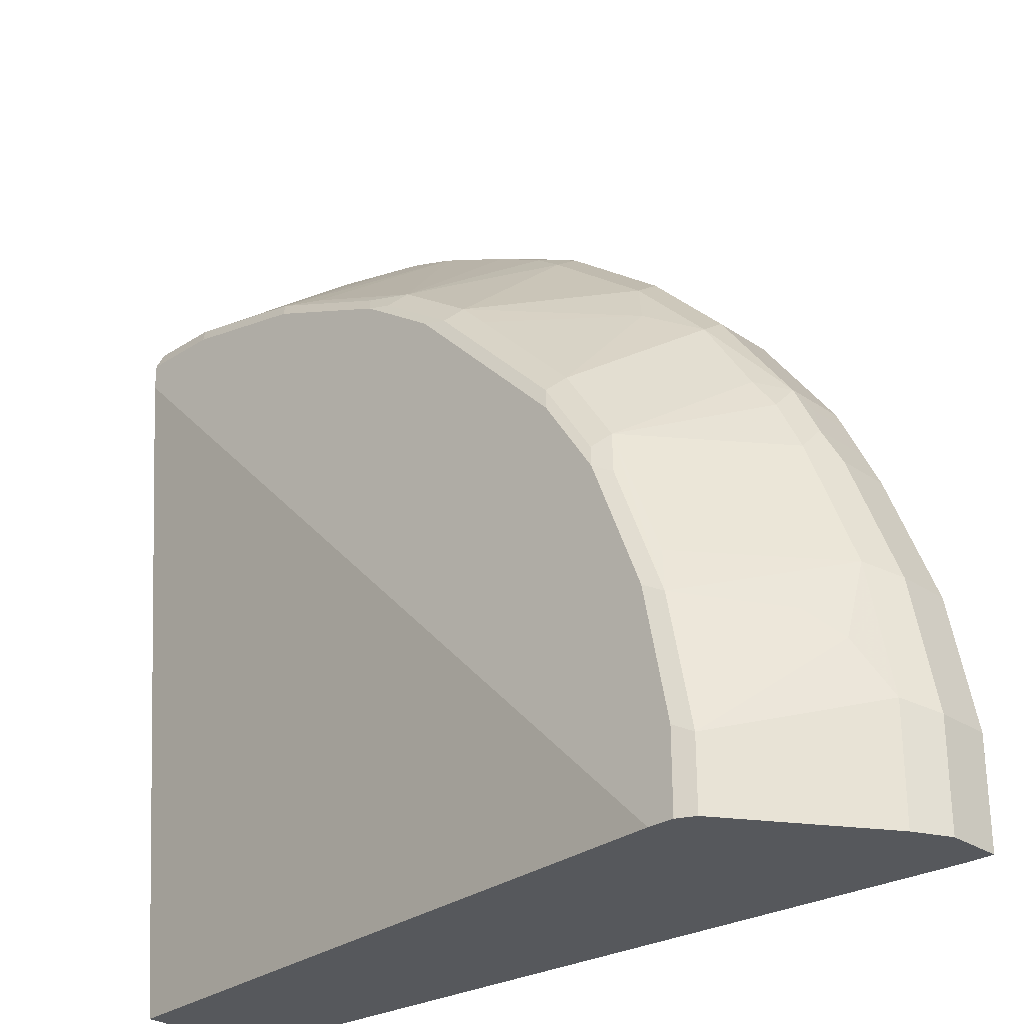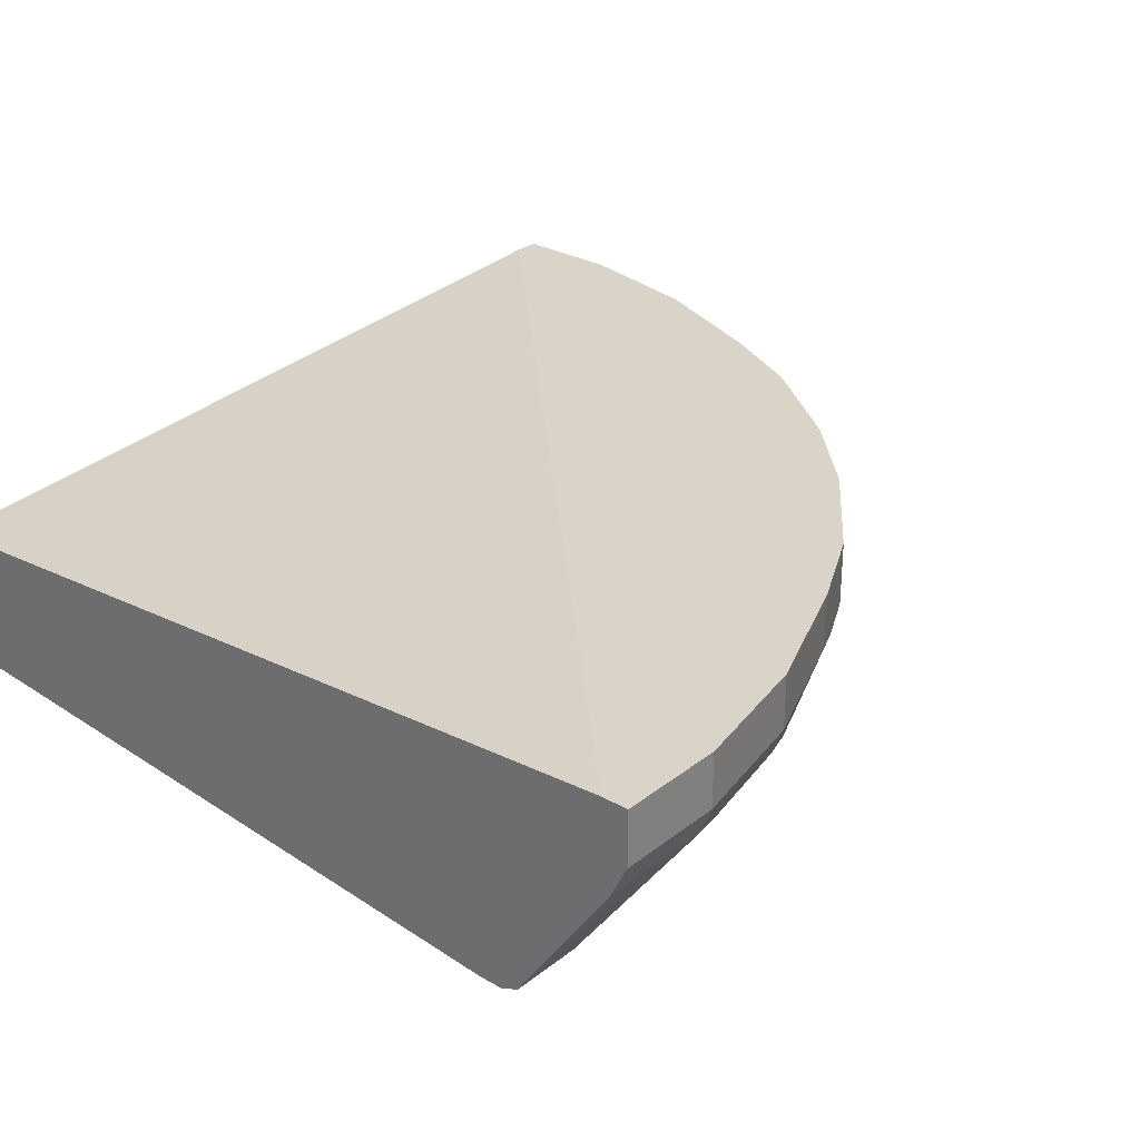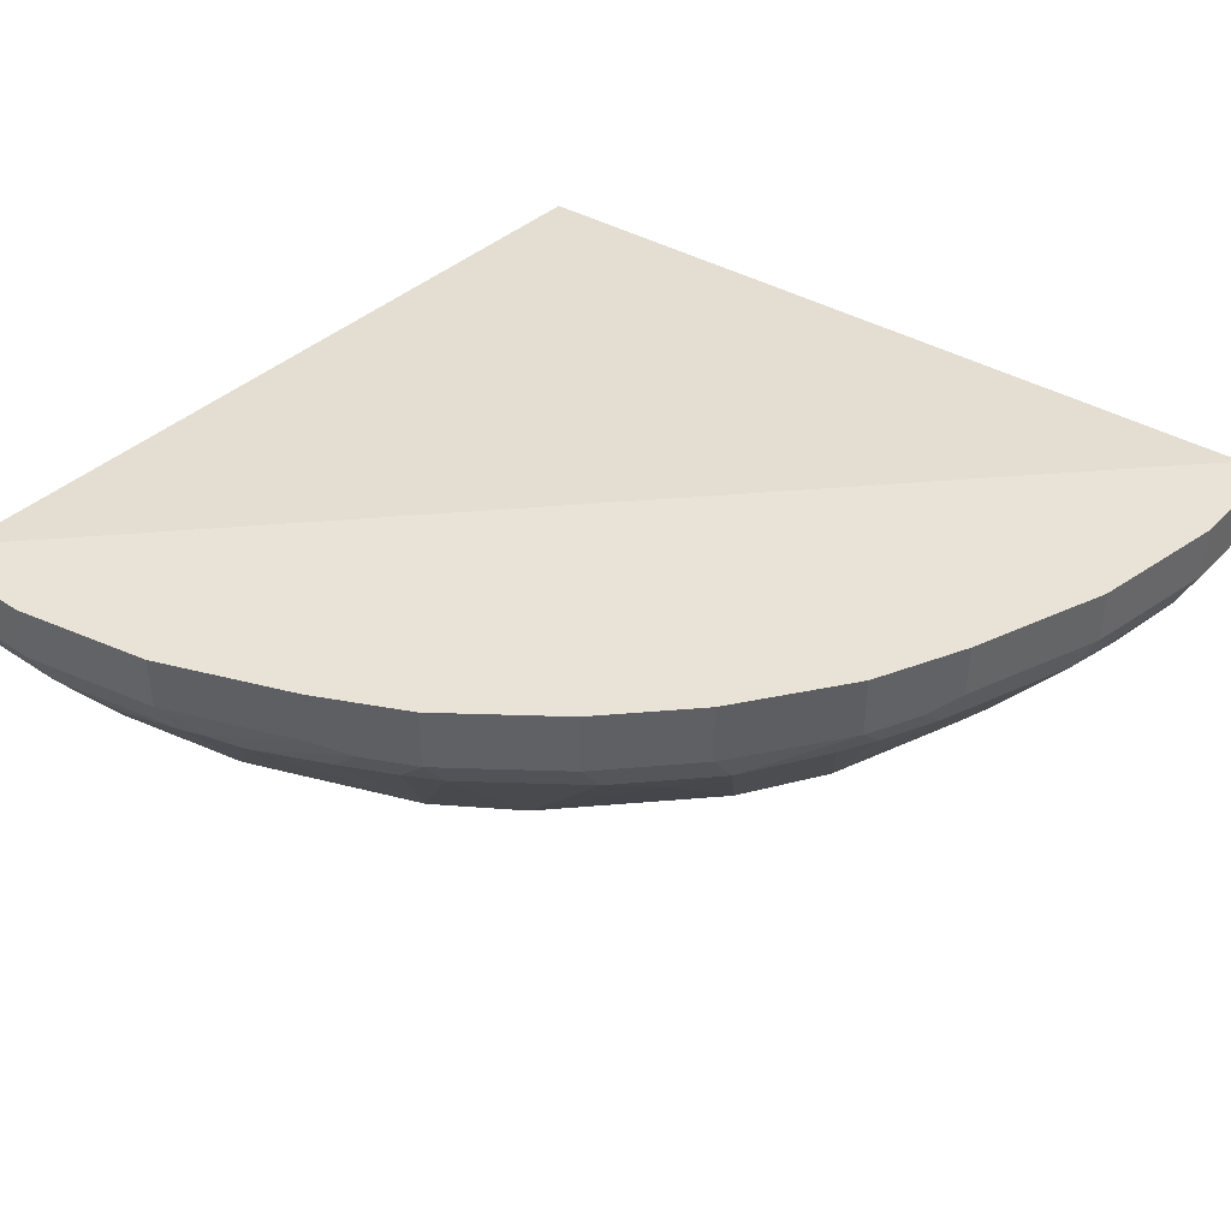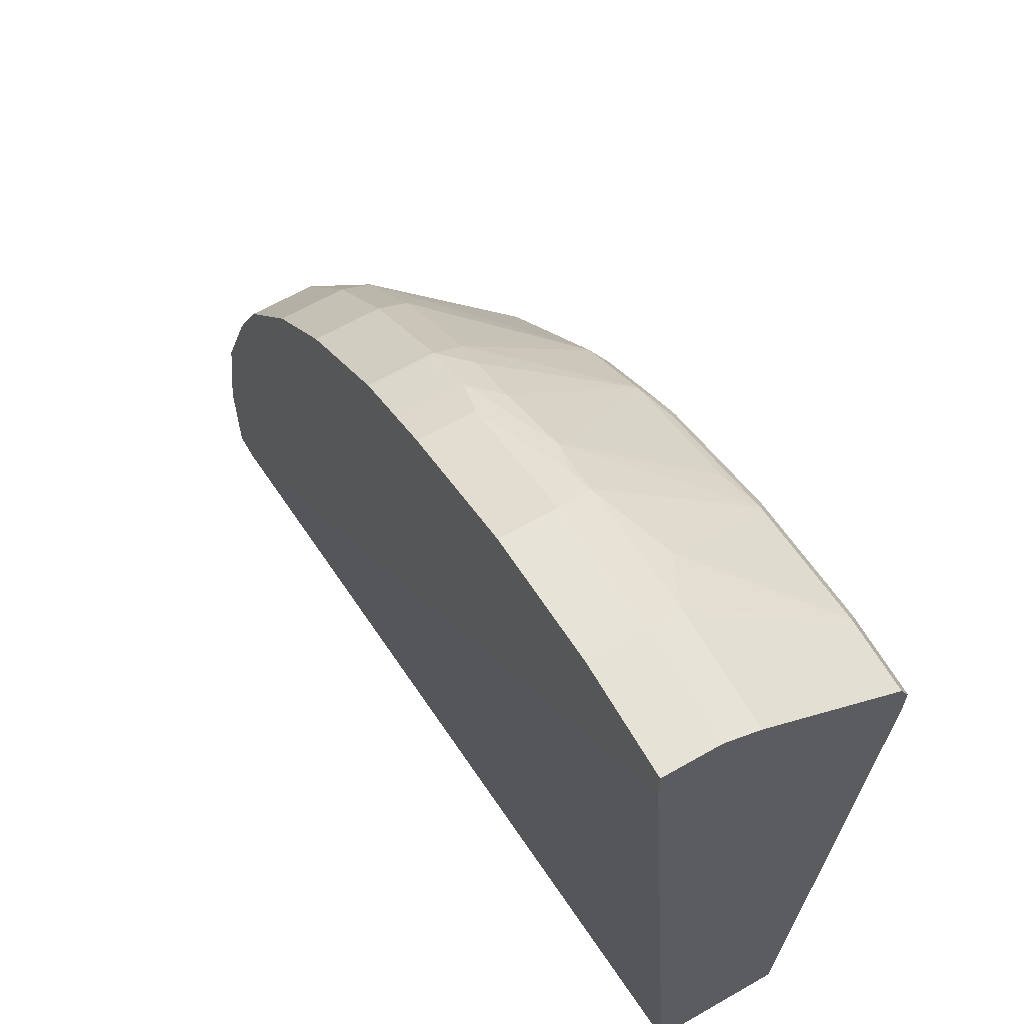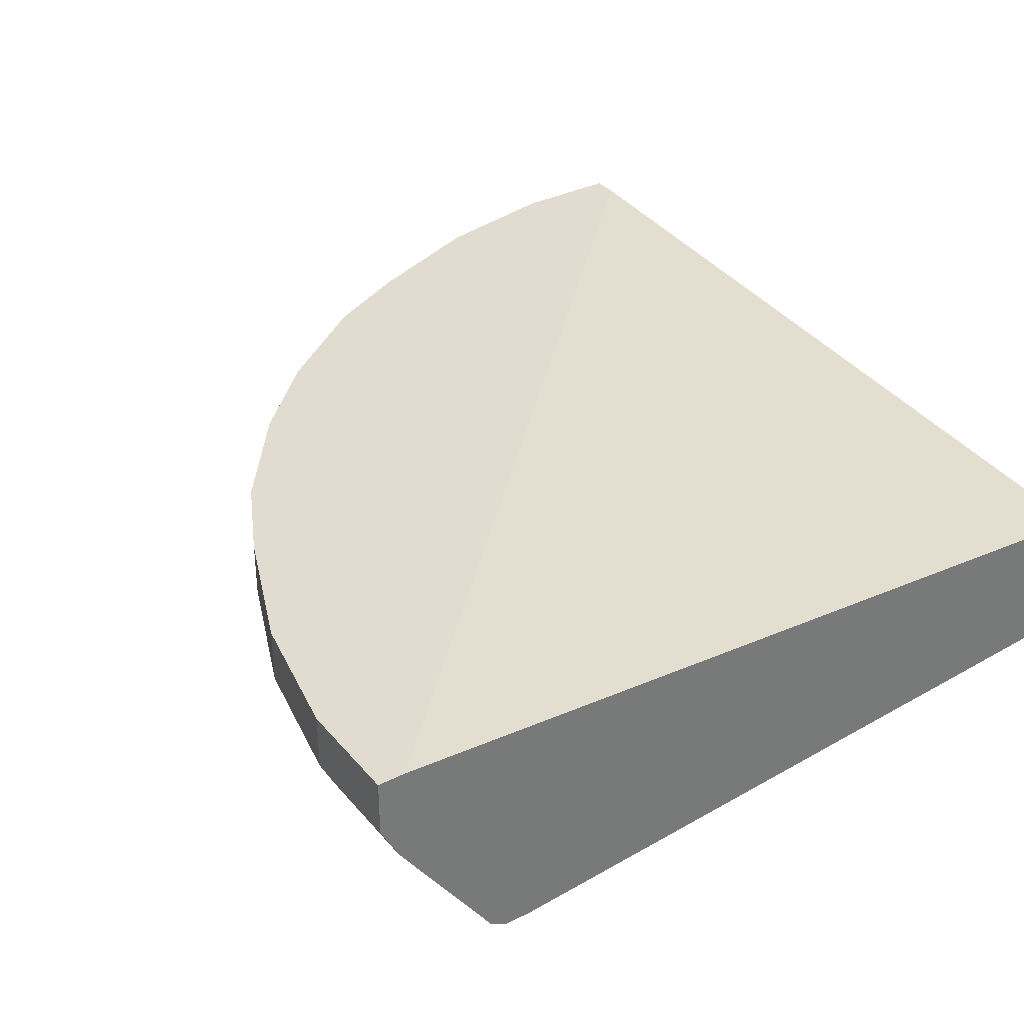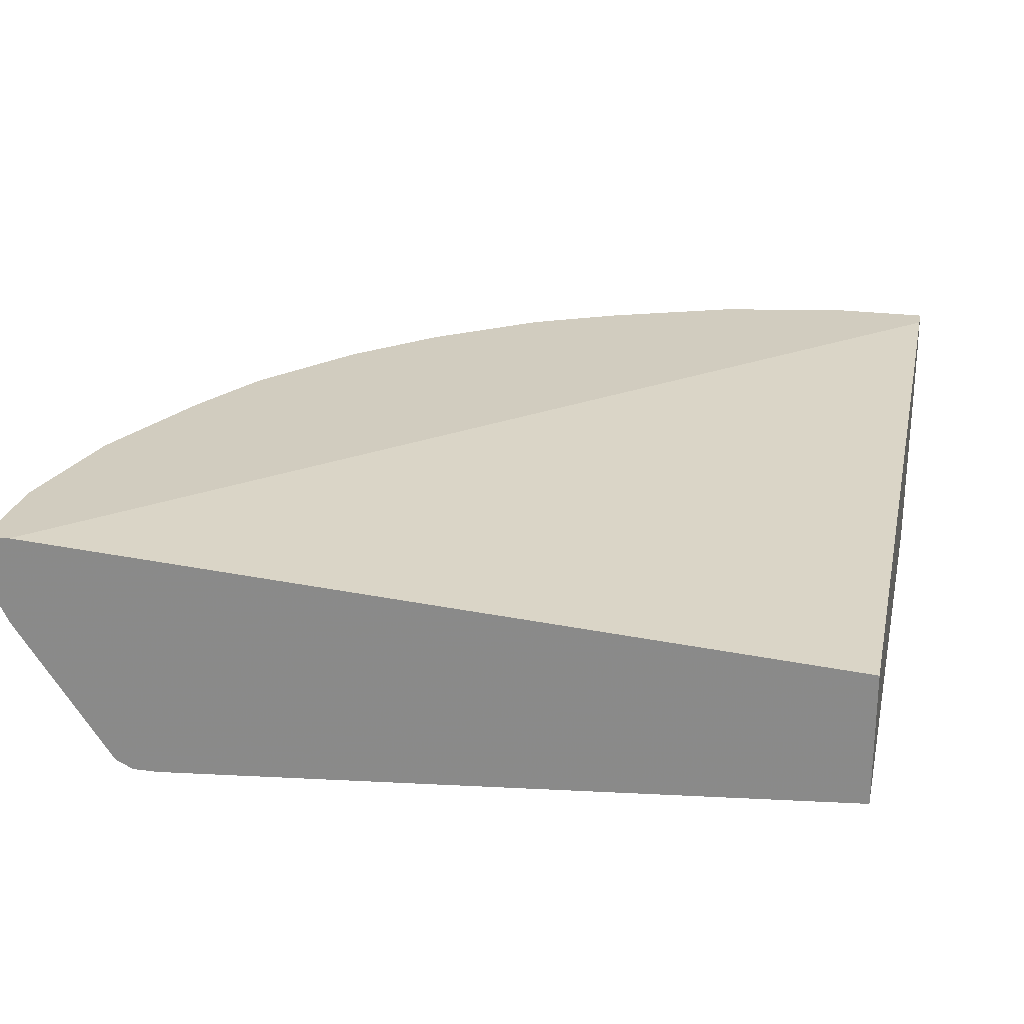
<metadata>
{"format":"obj","ext":"obj","renderer":"f3d","projection":"perspective","resolution":1024,"background":"white","views":[{"elev":-28.1,"azim":-135.8,"up":"+Y"},{"elev":28.6,"azim":130.8,"up":"+Z"},{"elev":41.6,"azim":-140.9,"up":"+Z"},{"elev":63.6,"azim":60.0,"up":"+Y"},{"elev":34.4,"azim":-34.0,"up":"+Z"},{"elev":24.0,"azim":12.1,"up":"+Z"}]}
</metadata>
<code>
v -0.07308 0.5845 -0.7123
v -0.07308 0.5845 -0.6747
v -9.382e-05 0.5845 -0.7123
v -0.07915 0.5723 -0.7367
v -0.1644 0.5662 -0.7123
v -9.382e-05 0.5845 -0.6747
v -0.1644 0.5662 -0.6747
v -9.382e-05 0.5723 -0.7367
v -0.04871 0.5053 -0.8341
v -0.1157 0.554 -0.7549
v -0.1705 0.554 -0.7367
v -0.1857 0.5509 -0.7336
v -0.2557 0.5297 -0.7123
v -9.382e-05 0.5662 -0.6747
v -0.2557 0.5297 -0.6747
v -9.382e-05 0.5053 -0.8341
v -9.382e-05 0.4932 -0.8401
v -0.05484 0.4931 -0.8402
v -0.1401 0.487 -0.8341
v -0.2101 0.5388 -0.7397
v -0.2801 0.5175 -0.7184
v -9.382e-05 9.382e-05 -0.7123
v -0.5662 9.382e-05 -0.6747
v -0.2801 0.5175 -0.6747
v -9.382e-05 0.4931 -0.8402
v -0.1461 0.4749 -0.8402
v -0.2375 0.4383 -0.8402
v -0.2314 0.4505 -0.8341
v -0.2618 0.4444 -0.828
v -0.1705 0.4809 -0.828
v -0.2618 0.5175 -0.7367
v -0.3165 0.4992 -0.7184
v -0.3044 0.5053 -0.7062
v -9.382e-05 9.382e-05 -0.8036
v -0.5845 9.382e-05 -0.6747
v -0.3044 0.5053 -0.6747
v -9.382e-05 0.4749 -0.8402
v -0.2527 0.4353 -0.8371
v -0.2923 0.4018 -0.8402
v -0.3074 0.3987 -0.8371
v -0.3165 0.4079 -0.828
v -0.3196 0.484 -0.7397
v -0.2983 0.4992 -0.7367
v -0.3165 0.4992 -0.6747
v -0.3896 0.4444 -0.7184
v -0.4749 9.382e-05 -0.8402
v -0.5845 0.07308 -0.6747
v -0.5845 9.382e-05 -0.7123
v -0.4018 0.2923 -0.8402
v -0.3348 0.3896 -0.828
v -0.3987 0.3074 -0.8371
v -0.4109 0.3927 -0.758
v -0.3927 0.4292 -0.7397
v -0.3896 0.4444 -0.6747
v -0.4475 0.3744 -0.7397
v -0.4444 0.3896 -0.7184
v -0.4931 9.382e-05 -0.8402
v -0.5845 0.07308 -0.7123
v -0.5662 0.1644 -0.6747
v -0.5723 9.382e-05 -0.7367
v -0.4383 0.2375 -0.8402
v -0.4353 0.2527 -0.8371
v -0.3896 0.3348 -0.828
v -0.4444 0.2618 -0.828
v -0.4079 0.3165 -0.828
v -0.4444 0.3896 -0.6747
v -0.484 0.3196 -0.7397
v -0.4992 0.3165 -0.7184
v -0.4932 9.382e-05 -0.8401
v -0.4931 0.05484 -0.8402
v -0.5662 0.1644 -0.7123
v -0.5723 0.07915 -0.7367
v -0.5297 0.2557 -0.6747
v -0.5053 9.382e-05 -0.8341
v -0.4749 0.1461 -0.8402
v -0.487 0.1401 -0.8341
v -0.4505 0.2314 -0.8341
v -0.4809 0.1705 -0.828
v -0.5175 0.2253 -0.7549
v -0.5175 0.2618 -0.7367
v -0.4992 0.2983 -0.7367
v -0.4992 0.3165 -0.6747
v -0.5175 0.2801 -0.7184
v -0.5053 0.3044 -0.7062
v -0.5053 0.04871 -0.8341
v -0.554 0.1705 -0.7367
v -0.5297 0.2557 -0.7123
v -0.554 0.1157 -0.7549
v -0.5175 0.2801 -0.6747
v -0.5357 0.1339 -0.7732
v -0.5053 0.3044 -0.6747
f 55 68 56
f 45 55 56
f 45 56 66
f 45 66 54
f 47 59 71
f 47 71 58
f 48 58 72
f 48 72 60
f 49 61 62
f 50 63 52
f 51 62 64
f 51 64 65
f 51 65 63
f 52 65 55
f 52 55 53
f 55 64 67
f 45 53 55
f 55 67 68
f 49 62 51
f 52 63 65
f 38 39 40
f 41 53 42
f 29 42 43
f 55 65 64
f 29 43 31
f 32 44 36
f 32 36 33
f 32 43 42
f 32 42 45
f 32 45 54
f 32 54 44
f 34 46 37
f 35 47 58
f 35 58 48
f 39 49 51
f 39 51 40
f 40 50 41
f 40 51 63
f 40 63 50
f 41 50 52
f 41 52 53
f 42 53 45
f 56 68 82
f 68 91 82
f 57 69 70
f 70 76 75
f 70 85 76
f 71 87 80
f 71 80 86
f 72 86 88
f 72 88 85
f 73 89 83
f 73 83 87
f 76 85 88
f 76 88 90
f 76 90 86
f 76 86 78
f 78 86 79
f 79 86 80
f 80 87 83
f 83 89 91
f 83 91 84
f 86 90 88
f 29 41 42
f 69 85 70
f 56 82 66
f 69 74 85
f 68 83 84
f 58 71 86
f 58 86 72
f 59 73 87
f 59 87 71
f 60 72 85
f 60 85 74
f 61 75 76
f 61 76 77
f 61 77 64
f 61 64 62
f 64 77 76
f 64 76 78
f 64 78 79
f 64 79 80
f 64 80 81
f 64 81 67
f 67 81 68
f 68 81 80
f 68 80 83
f 68 84 91
f 29 40 41
f 13 24 15
f 27 39 38
f 2 14 6
f 3 6 14
f 3 14 22
f 3 22 34
f 3 34 37
f 3 37 25
f 3 25 17
f 29 38 40
f 2 23 14
f 3 16 8
f 4 16 9
f 4 9 10
f 4 10 11
f 5 11 12
f 5 12 13
f 5 13 15
f 5 15 7
f 9 16 17
f 4 8 16
f 2 35 23
f 2 47 35
f 2 59 47
f 1 2 6
f 1 6 3
f 1 3 8
f 1 8 4
f 1 4 11
f 1 11 5
f 1 5 7
f 1 7 2
f 2 7 15
f 2 15 24
f 2 24 36
f 2 36 44
f 2 44 54
f 2 54 66
f 2 66 82
f 2 82 91
f 2 91 89
f 2 89 73
f 2 73 59
f 9 17 18
f 9 18 19
f 3 17 16
f 10 19 11
f 20 29 31
f 20 31 21
f 20 30 29
f 21 32 33
f 21 33 36
f 21 36 24
f 21 31 43
f 21 43 32
f 19 30 20
f 22 23 35
f 9 19 10
f 22 60 74
f 22 74 69
f 22 69 57
f 22 57 46
f 22 46 34
f 27 38 29
f 27 29 28
f 22 35 48
f 19 29 30
f 22 48 60
f 19 27 28
f 19 28 29
f 11 19 20
f 11 20 12
f 12 20 13
f 13 21 24
f 14 23 22
f 17 25 18
f 18 25 37
f 18 37 46
f 13 20 21
f 18 57 70
f 18 70 75
f 18 75 61
f 18 61 49
f 18 49 39
f 18 39 27
f 18 27 26
f 18 26 19
f 18 46 57
f 19 26 27

</code>
